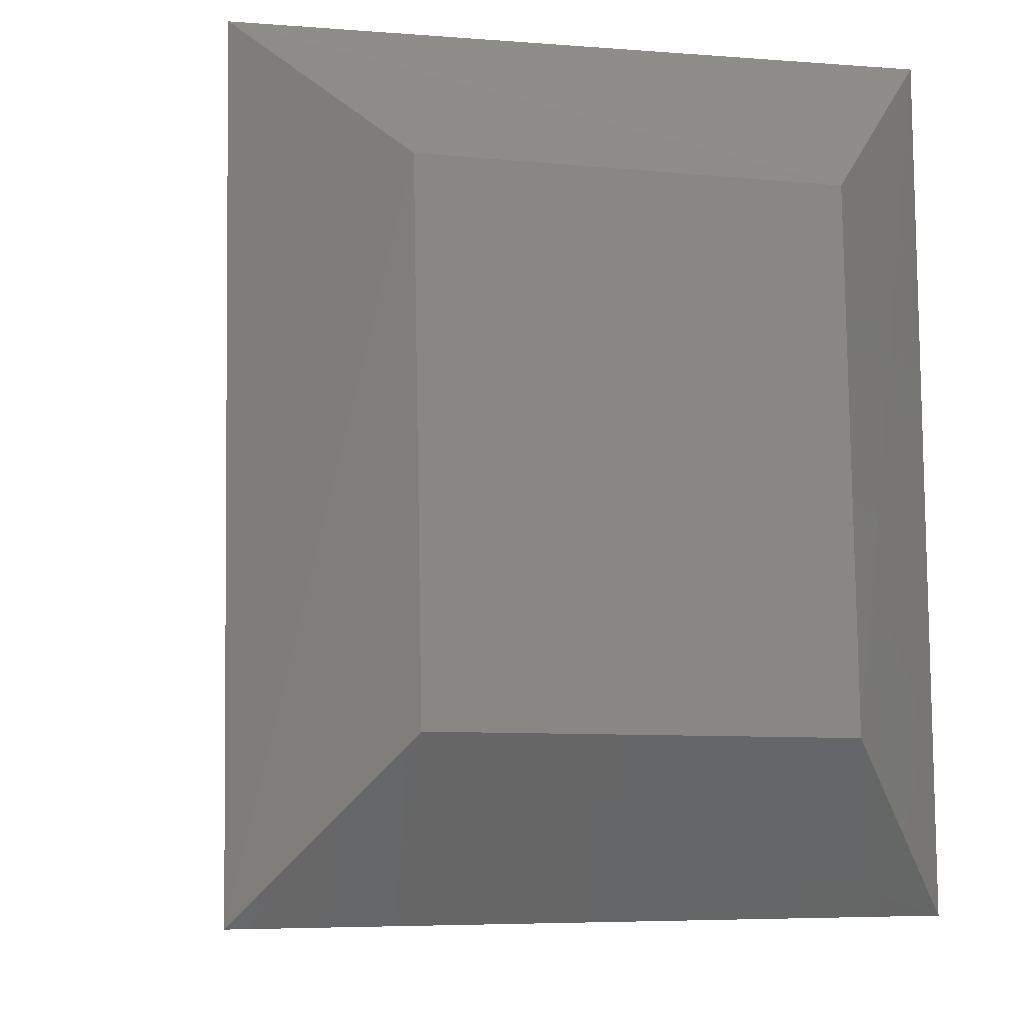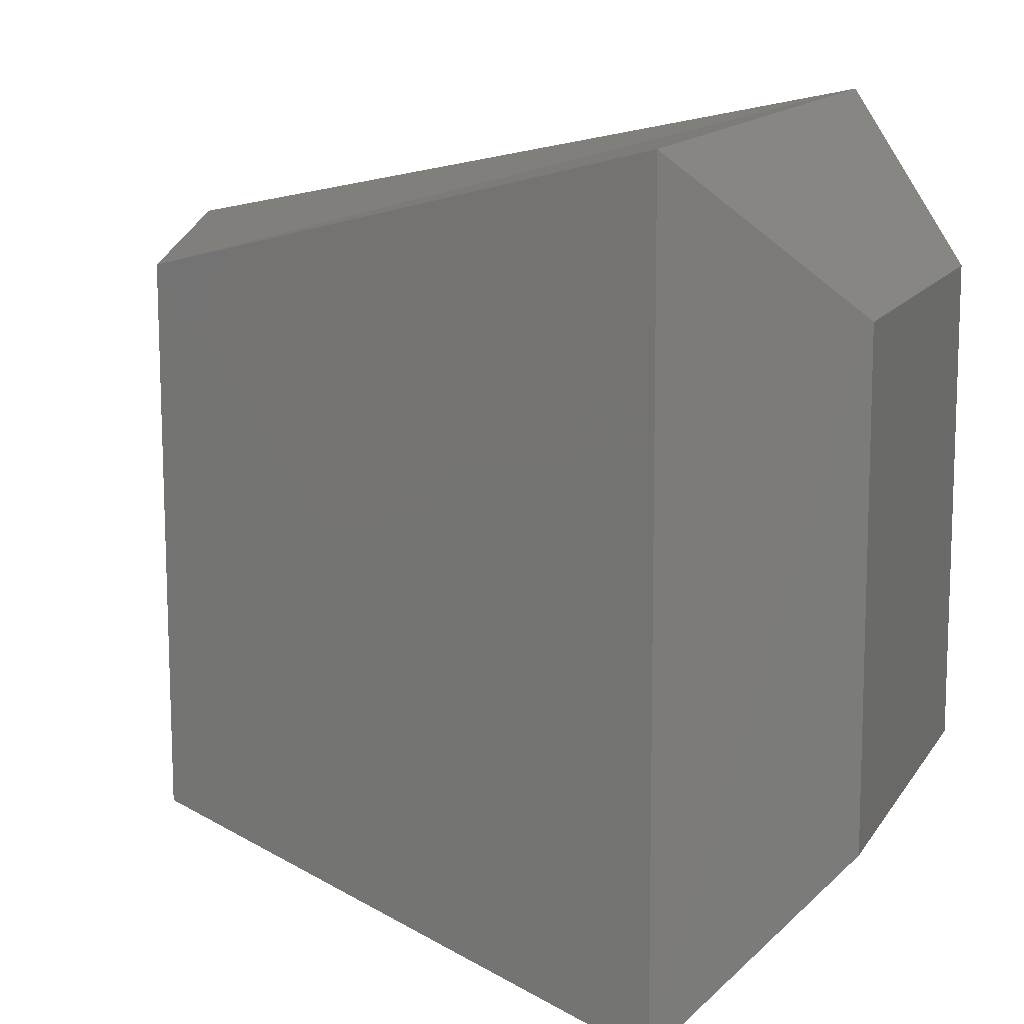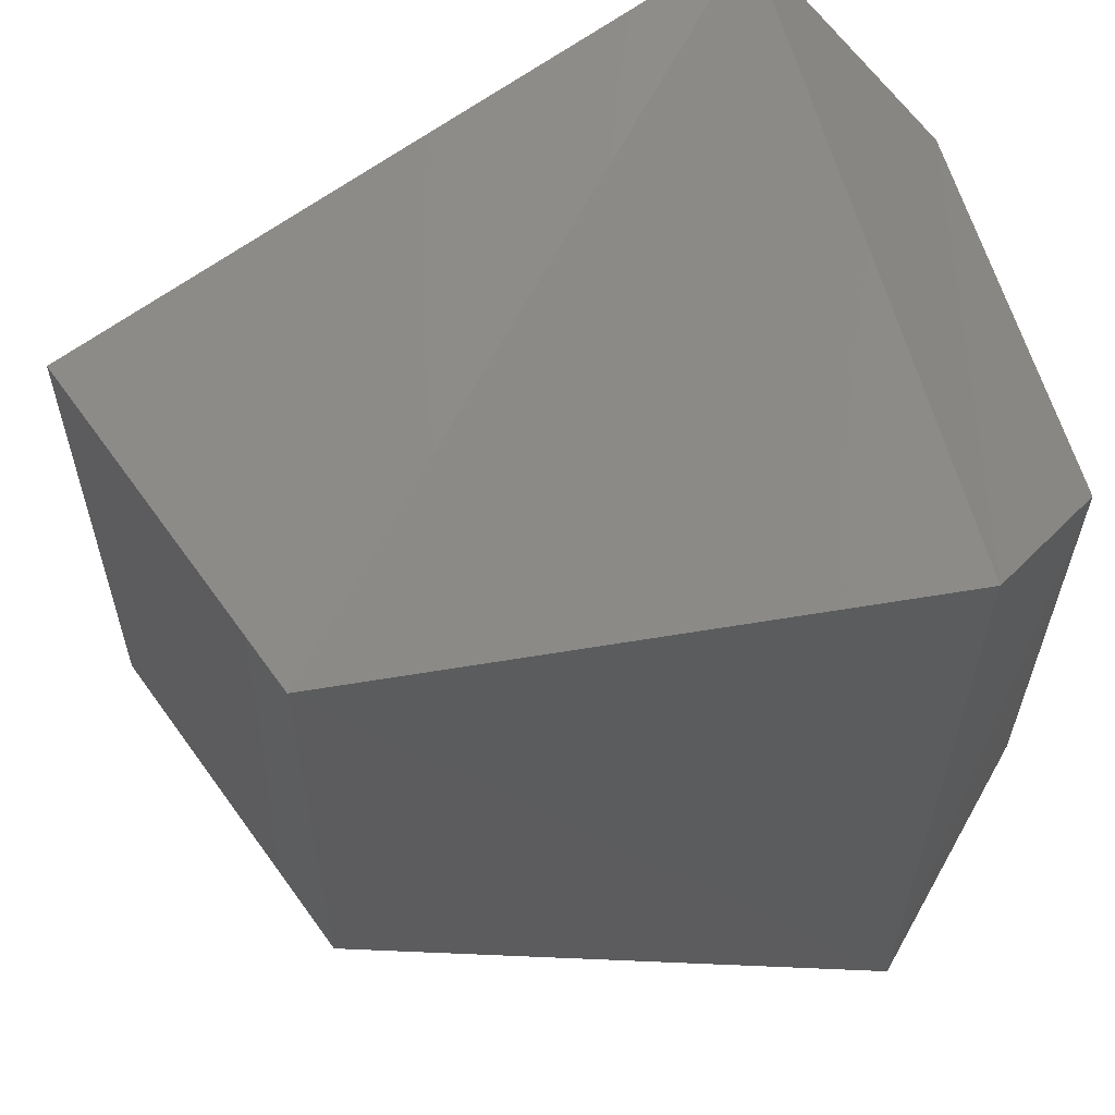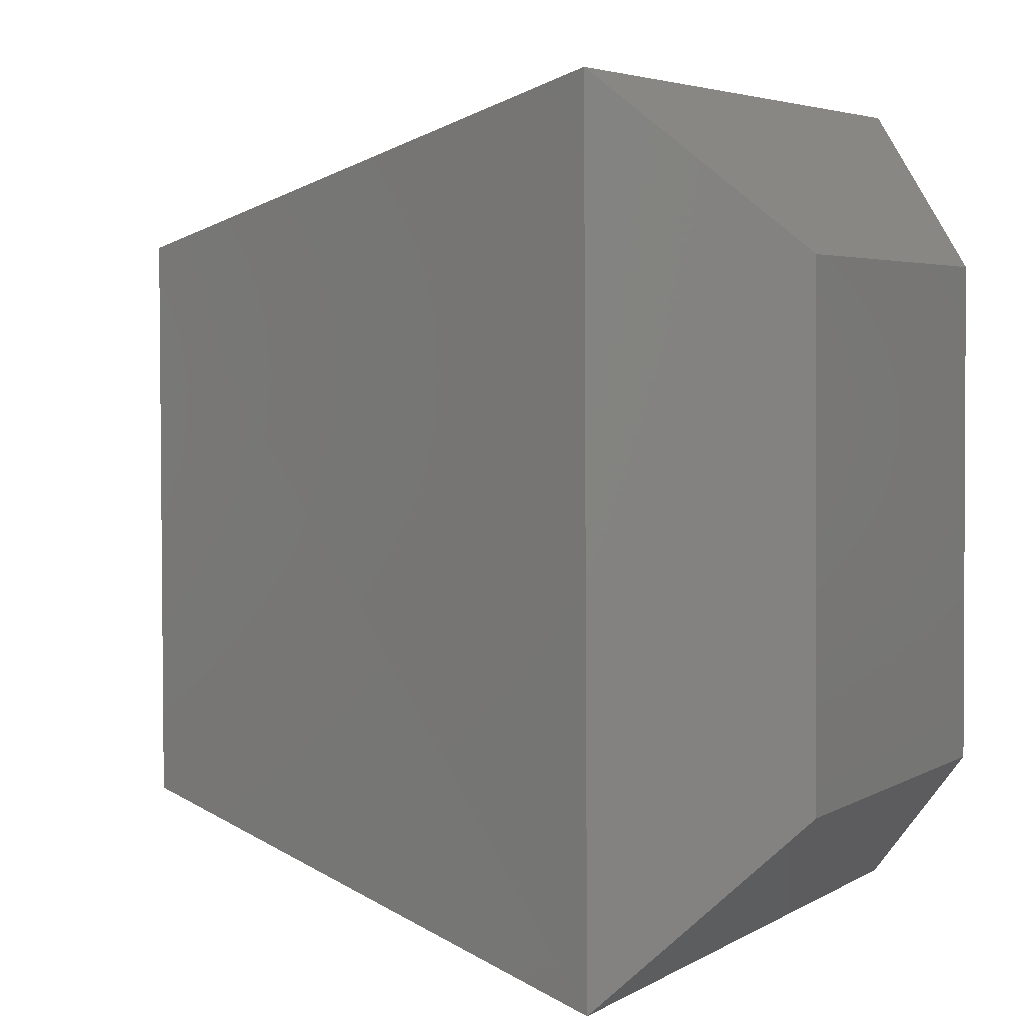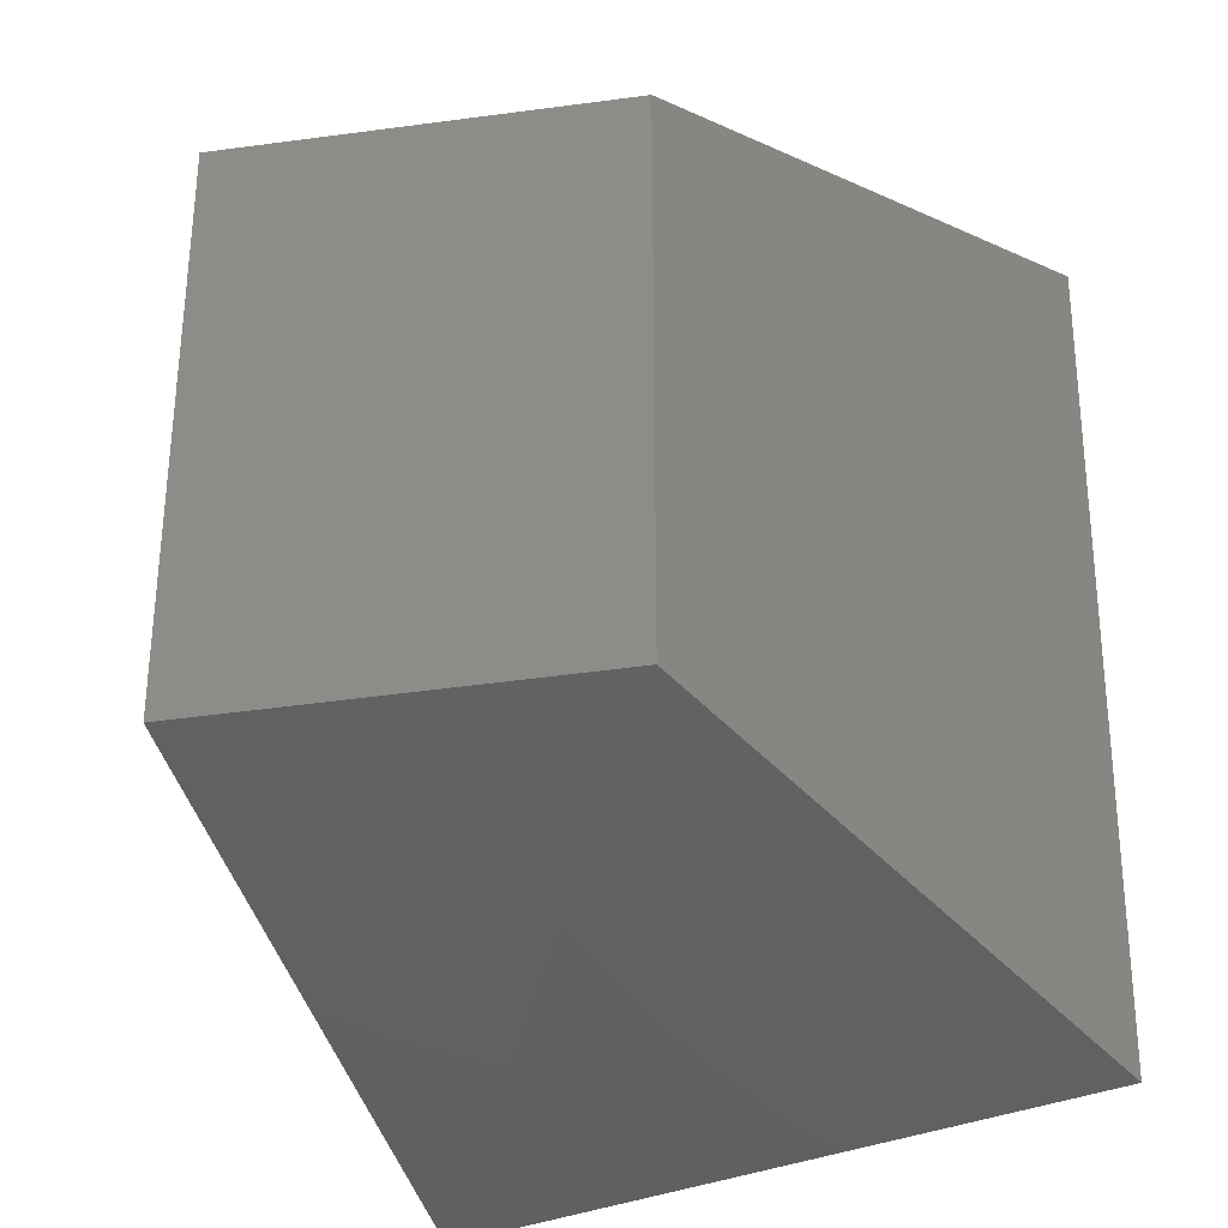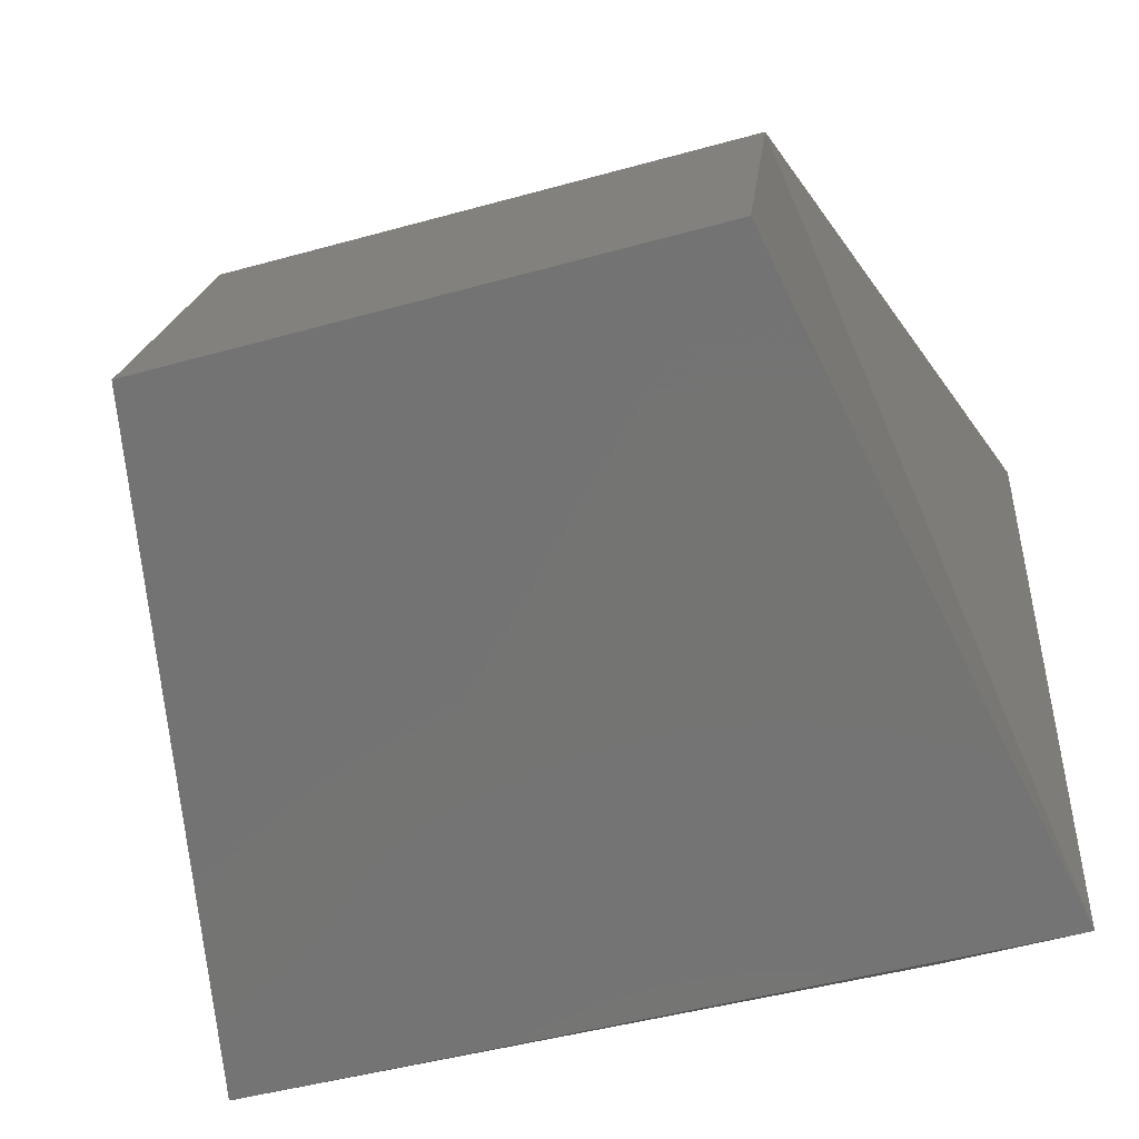
<metadata>
{"format":"stl","ext":"stl","renderer":"f3d","projection":"perspective","resolution":1024,"background":"white","views":[{"elev":-8.0,"azim":-105.5,"up":"+Z"},{"elev":13.1,"azim":-159.3,"up":"+Z"},{"elev":60.0,"azim":164.4,"up":"+Z"},{"elev":3.6,"azim":-151.1,"up":"+Z"},{"elev":-33.4,"azim":121.7,"up":"+Z"},{"elev":-51.9,"azim":106.7,"up":"+Y"}]}
</metadata>
<code>
# stl→obj: 12 verts, 20 faces
v 807.7 199.9 172
v 807.7 199.7 172
v 807.8 200 172.1
v 807.8 199.7 172.1
v 808.1 200 172.1
v 808.2 199.8 172.1
v 807.7 199.7 171.8
v 807.7 199.9 171.8
v 807.8 199.7 171.7
v 807.8 200 171.7
v 808.1 200 171.8
v 808.2 199.8 171.8
f 1 2 3
f 2 3 4
f 3 4 5
f 4 5 6
f 7 8 9
f 8 9 10
f 9 10 11
f 2 7 1
f 7 1 8
f 8 10 1
f 10 1 3
f 9 4 12
f 4 12 6
f 2 4 7
f 4 7 9
f 3 10 5
f 10 5 11
f 11 12 5
f 12 5 6
f 11 9 12

</code>
